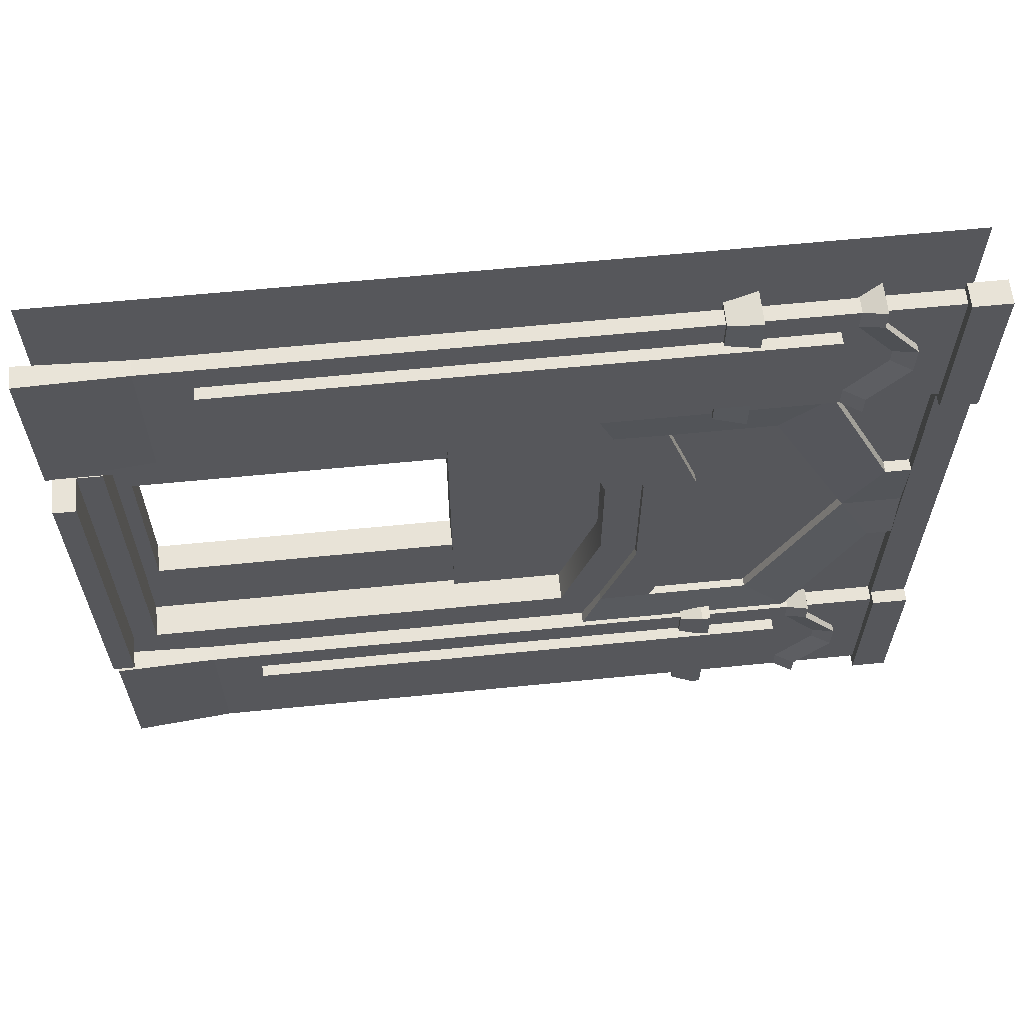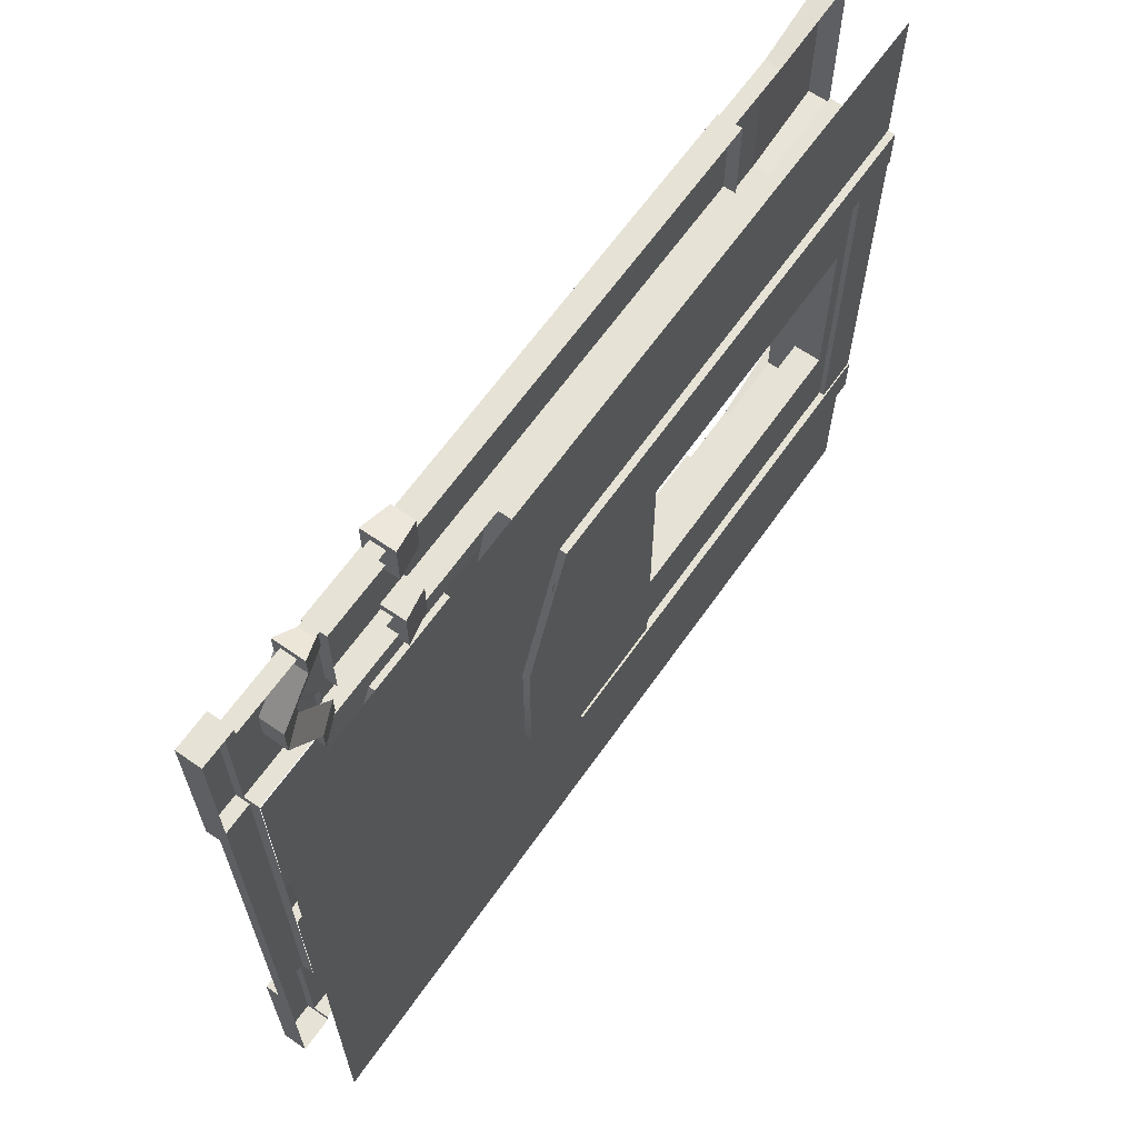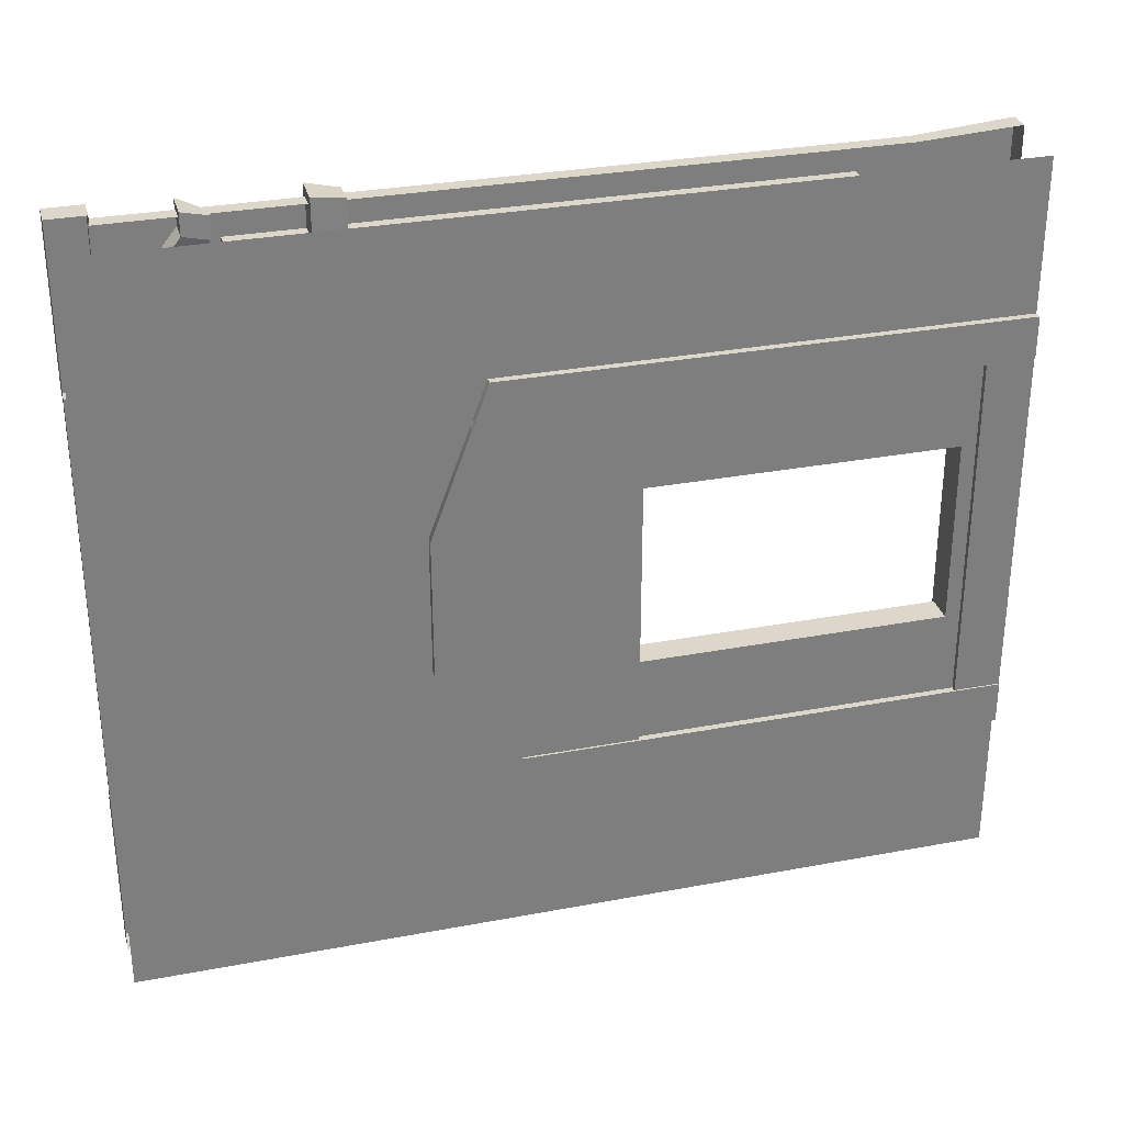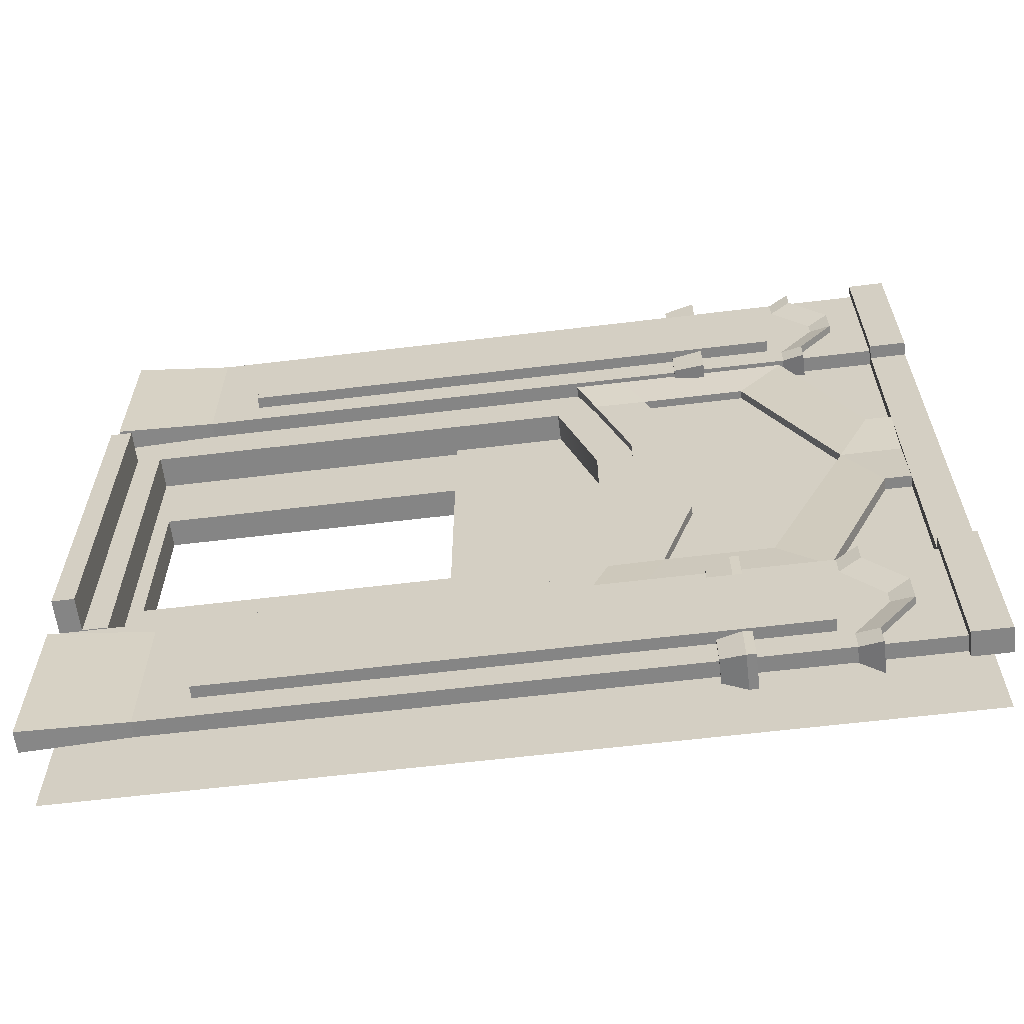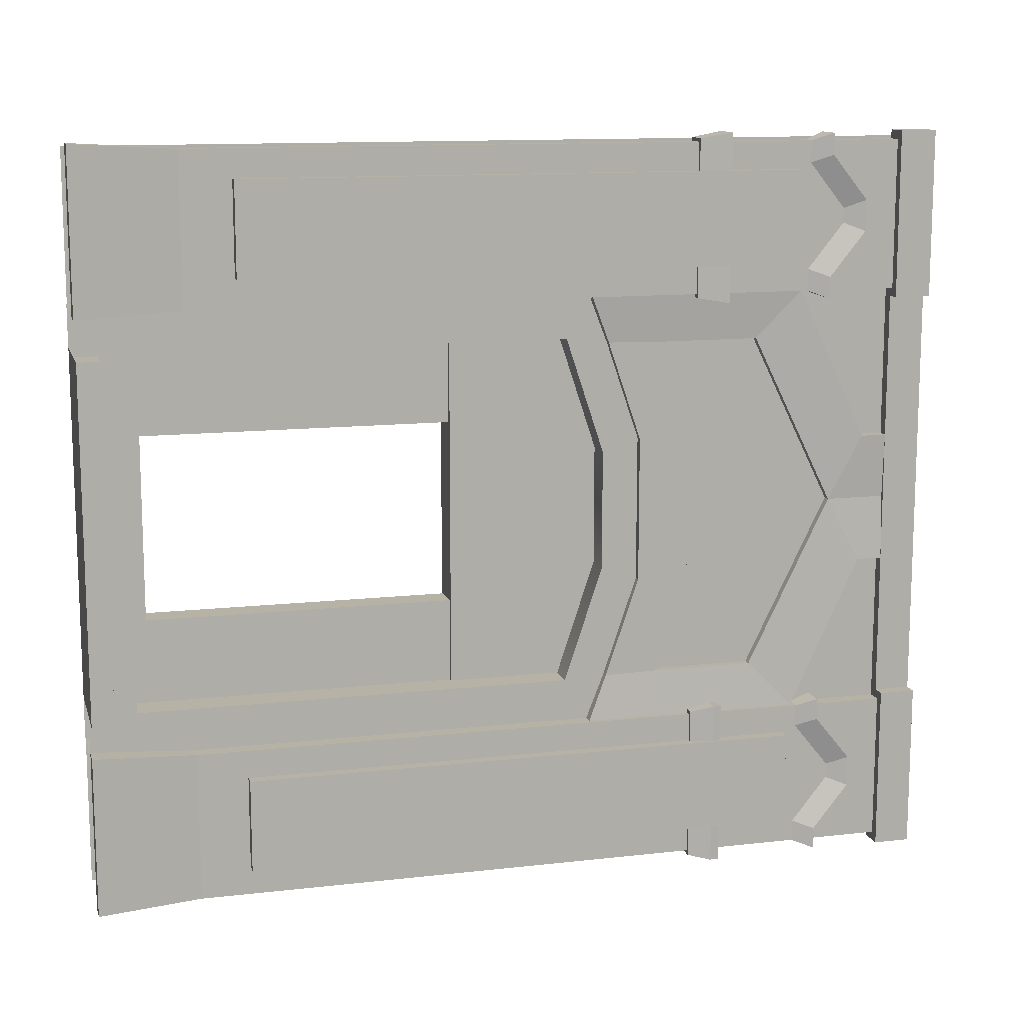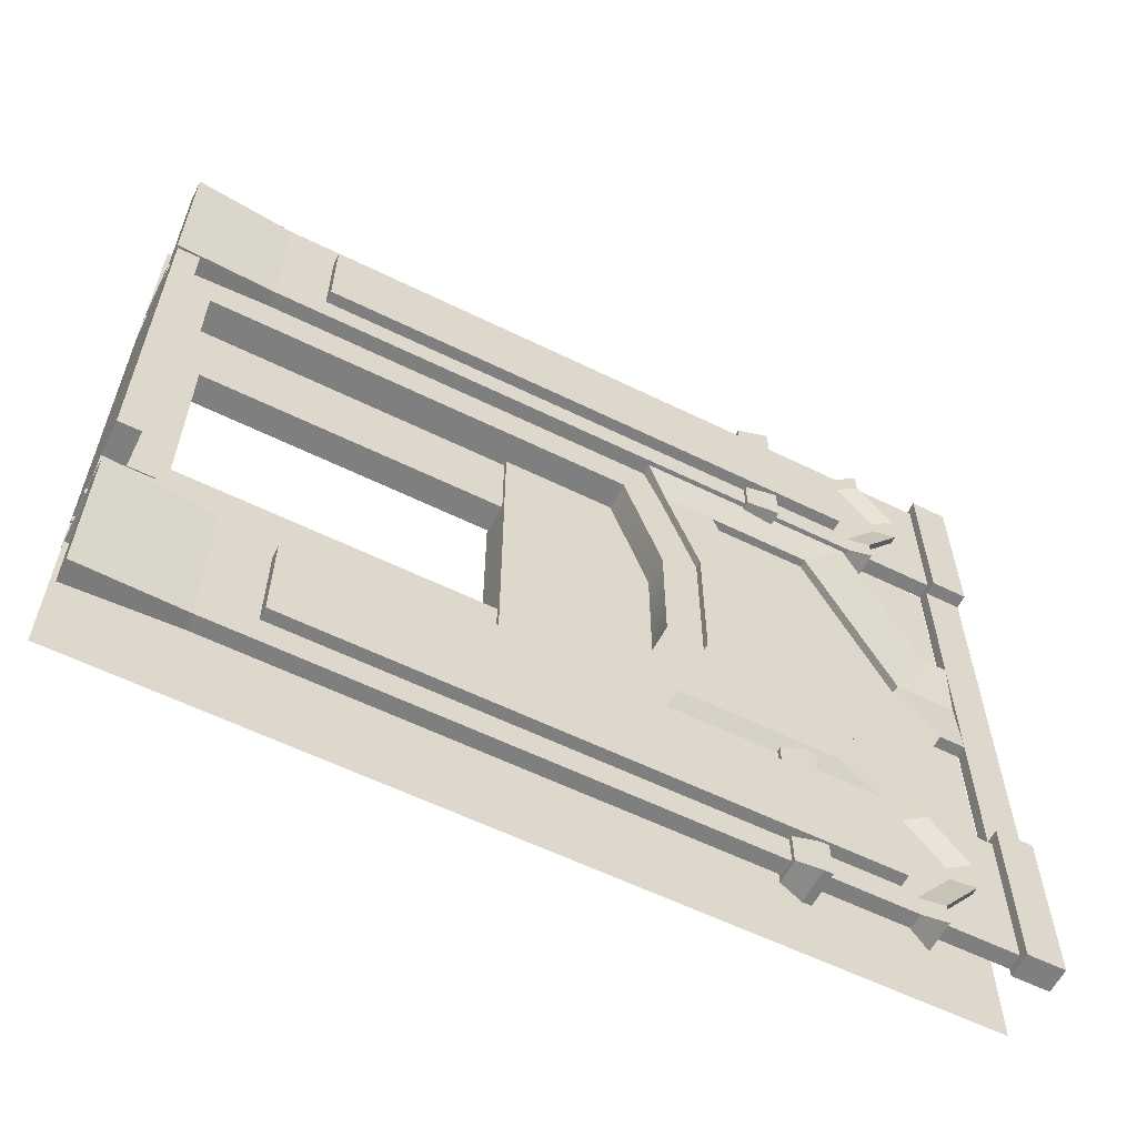
<metadata>
{"format":"obj","ext":"obj","renderer":"f3d","projection":"perspective","resolution":1024,"background":"white","views":[{"elev":62.0,"azim":84.2,"up":"+Z"},{"elev":63.9,"azim":-145.0,"up":"+Z"},{"elev":30.6,"azim":-105.2,"up":"+Z"},{"elev":-61.7,"azim":97.0,"up":"+Z"},{"elev":12.4,"azim":75.0,"up":"+Z"},{"elev":-59.7,"azim":63.3,"up":"+Z"}]}
</metadata>
<code>
g default
v -50.37 4e-06 -150.2
v -54.17 427.1 -150.2
v -54.17 427.1 -449.8
v -50.37 4e-06 -449.8
v -50.37 50 -225
v -50.37 50 -375
v -50.37 300 -449.8
v -50.37 300 -375
v -50.37 300 -225
v -50.37 300 -150.2
v -54.17 300 -449.8
v -54.17 300 -375
v -54.17 300 -225
v -54.17 300 -150.2
v -26.95 4e-06 -150.2
v -23.14 436.3 -150.2
v -23.14 436.3 -449.8
v -26.95 4e-06 -449.8
v -26.95 50 -225
v -26.95 50 -375
v -26.95 300 -449.8
v -26.95 300 -375
v -26.95 300 -225
v -26.95 300 -150.2
v -23.14 300 -449.8
v -23.14 300 -375
v -23.14 300 -225
v -23.14 300 -150.2
v -54.64 0 -156.6
v 28.98 0 -156.6
v 28.98 17.91 -156.6
v -54.64 0 -443.4
v 28.98 17.91 -443.4
v 28.98 0 -443.4
v 0.8069 17.91 -443.4
v 0.8069 17.91 -156.6
v -54.64 38.03 -156.6
v 0.8069 38.03 -156.6
v 0.8069 38.03 -443.4
v -54.64 38.03 -443.4
v -50 0 0
v -50 700 0
v -50 700 -600
v -50 0 -600
v -50 403.9 -139.4
v -50 0 -139.4
v -50 0 -461.4
v -50 403.9 -461.4
v -50 445.7 -300.4
v 0 0 -478
v 0 413.3 -478
v 0 392.2 -443.4
v 0 0 -443.4
v 0 0 -122
v 0 413.3 -122
v 0 392.2 -156.6
v 0 0 -156.6
v 0 458.7 -243.1
v 0 458.7 -356.9
v 0 423.6 -349
v 0 423.6 -251
v -55.91 -0 -478
v -55.91 413.3 -478
v -55.91 392.2 -443.4
v -55.91 -0 -443.4
v -55.91 0 -156.6
v -55.91 0 -122
v -55.91 392.2 -156.6
v -55.91 413.3 -122
v -55.91 458.7 -356.9
v -55.91 423.6 -349
v -55.91 458.7 -243.1
v -55.91 423.6 -251
v 8.966 411.1 -122
v 6.158 670.1 -300
v 8.966 590.7 -122
v 8.966 670.1 -246.6
v 8.966 649 -246.6
v 6.158 621.2 -300
v 6.158 552.9 -160.8
v 6.158 468.8 -160.8
v -0.6907 670.1 -122
v -0.6907 590.7 -122
v -0.6907 649 -246.6
v -0.6907 670.1 -246.6
v -0.6907 552.9 -160.8
v -0.6907 468.8 -160.8
v -0.6907 621.2 -300
v -2.827 425.9 -159.8
v -2.827 411.1 -122
v 6.158 453.4 -240.7
v 6.158 495.7 -240.7
v -0.6907 495.7 -240.5
v -2.827 453.3 -240.5
v -0.6907 670.1 -478
v -0.6907 590.7 -478
v -0.6907 649 -353.4
v -0.6907 670.1 -353.4
v -0.6907 552.9 -439.2
v -0.6907 468.8 -439.2
v -0.6907 495.7 -359.5
v 8.966 590.7 -478
v 8.966 649 -353.4
v 8.966 670.1 -353.4
v 6.158 552.9 -439.2
v 6.158 468.8 -439.2
v 6.158 453.4 -359.3
v -2.827 453.3 -359.5
v 6.158 495.7 -359.3
v -2.827 425.8 -440.2
v 8.966 411.1 -478
v -2.827 411.1 -478
v 8.966 451.8 -478
v 8.966 451.8 -122
v 6.158 425.9 -440.2
v 6.158 425.9 -159.9
v 17.67 -0 -604.9
v 17.67 -0 -473.1
v 0 0 -604.9
v 0 0 -473.1
v 12.8 82.93 -600
v 12.8 82.93 -478
v 0 82.93 -478
v 0 82.93 -600
v 0 700 -472.8
v 20.23 700 -470.9
v 0 700 -607.2
v 20.23 700 -607.2
v 0 670.1 -478
v 12.8 670.1 -478
v 12.8 670.1 -600
v 0 670.1 -600
v 20.23 670.1 -470.9
v 20.23 670.1 -607.2
v 0 670.1 -607.2
v 17.67 -0 4.867
v 17.67 -0 -126.9
v 0 0 4.867
v 0 0 -126.9
v 12.8 82.93 0
v 12.8 82.93 -122
v 0 82.93 -122
v 0 82.93 0
v 0 700 -127.2
v 20.23 700 -129.1
v 0 700 7.199
v 20.23 700 7.199
v 0 670.1 -122
v 12.8 670.1 -122
v 12.8 670.1 0
v 0 670.1 0
v 20.23 670.1 -129.1
v 20.23 670.1 7.199
v 0 670.1 7.199
v 8.966 700 -129.1
v 8.966 670.1 -129.1
v 8.966 670.1 -470.9
v 8.966 700 -470.9
v -8.424 516.6 -470.5
v 20.58 516.6 -470.5
v -8.218 523.7 -470.7
v 20.37 523.7 -470.7
v -8.218 523.7 -607.3
v 20.37 523.7 -607.3
v -8.424 516.6 -607.5
v 20.58 516.6 -607.5
v -8.218 523.7 -508.5
v 20.37 523.7 -508.5
v 20.68 516.8 -508.7
v -8.527 516.8 -508.7
v -8.218 523.7 -569.5
v 20.37 523.7 -569.5
v 20.68 516.8 -569.3
v -8.527 516.8 -569.3
v -3.818 497.9 -602.9
v 15.97 497.9 -602.9
v 15.97 497.9 -569.5
v -3.818 497.9 -569.5
v 15.97 497.9 -508.5
v -3.818 497.9 -508.5
v 15.97 497.9 -475.1
v -3.818 497.9 -475.1
v 2.469 123.3 -500.8
v 22.53 123.3 -500.8
v 2.469 582.6 -500.8
v 22.53 582.6 -500.8
v 2.469 582.6 -576.8
v 22.53 582.6 -576.8
v 2.469 123.3 -576.8
v 22.53 123.3 -576.8
v -7.066 611.6 -471.9
v 19.22 611.6 -471.9
v -7.066 611.6 -606.3
v 19.22 611.6 -606.3
v -7.066 611.6 -489.6
v 19.22 611.6 -489.6
v -7.066 611.6 -588.6
v 19.22 611.6 -588.6
v -7.066 641.5 -526.5
v 19.22 641.5 -526.5
v -7.066 641.5 -551.7
v 19.22 641.5 -551.7
v 0.8343 590.4 -598.7
v 11.32 590.4 -598.7
v 11.32 590.4 -580.8
v 0.8343 590.4 -580.8
v 11.32 590.4 -497.4
v 0.8343 590.4 -497.4
v 11.32 590.4 -479.5
v 0.8343 590.4 -479.5
v 11.32 620.3 -543.6
v 0.8343 620.3 -543.6
v 11.32 620.3 -534.6
v 0.8343 620.3 -534.6
v -8.218 523.7 7.33
v 20.37 523.7 7.33
v -8.218 523.7 -129.3
v 20.37 523.7 -129.3
v -8.218 523.7 -30.55
v 20.37 523.7 -30.55
v -8.218 523.7 -91.47
v 20.37 523.7 -91.47
v -3.818 497.9 -124.9
v 15.97 497.9 -124.9
v 15.97 497.9 -91.47
v -3.818 497.9 -91.47
v 15.97 497.9 -30.55
v -3.818 497.9 -30.55
v 15.97 497.9 2.93
v -3.818 497.9 2.93
v 2.469 123.3 -22.84
v 22.53 123.3 -22.84
v 2.469 582.6 -22.84
v 22.53 582.6 -22.84
v 2.469 582.6 -98.8
v 22.53 582.6 -98.8
v 2.469 123.3 -98.8
v 22.53 123.3 -98.8
v -7.066 611.6 6.046
v 19.22 611.6 6.046
v -7.066 611.6 -128.3
v 19.22 611.6 -128.3
v -7.066 611.6 -11.64
v 19.22 611.6 -11.64
v -7.066 611.6 -110.6
v 19.22 611.6 -110.6
v -7.066 641.5 -48.52
v 19.22 641.5 -48.52
v -7.066 641.5 -73.75
v 19.22 641.5 -73.75
v 0.8343 590.4 -120.7
v 11.32 590.4 -120.7
v 11.32 590.4 -102.8
v 0.8343 590.4 -102.8
v 11.32 590.4 -19.43
v 0.8343 590.4 -19.43
v 11.32 590.4 -1.556
v 0.8343 590.4 -1.556
v 11.32 620.3 -65.66
v 0.8343 620.3 -65.66
v 11.32 620.3 -56.62
v 0.8343 620.3 -56.62
g BuildingB_Doorway_Large_VarA_LOD1 BuildingB_Doorway_Large_VarA_mdl
f 7 4 6 8
f 1 10 9 5
f 5 6 4 1
f 11 7 8 12
f 12 8 9 13
f 10 14 13 9
f 3 11 12
f 2 3 12 13
f 14 2 13
f 21 22 20 18
f 15 19 23 24
f 19 15 18 20
f 25 26 22 21
f 26 27 23 22
f 24 23 27 28
f 17 26 25
f 16 27 26 17
f 28 27 16
f 5 9 23 19
f 8 6 20 22
f 9 8 22 23
f 36 29 30 31
f 35 36 31 33
f 32 35 33 34
f 29 32 34 30
f 30 34 33 31
f 37 38 39 40
f 29 36 38 37
f 36 35 39 38
f 35 32 40 39
f 32 29 37 40
f 45 46 41 42
f 44 47 48 43
f 42 49 45
f 43 48 49 42
f 62 65 64 63
f 67 69 68 66
f 64 71 70 63
f 71 73 72 70
f 73 68 69 72
f 50 51 52 53
f 54 57 56 55
f 52 51 59 60
f 60 59 58 61
f 61 58 55 56
f 50 62 63 51
f 52 64 65 53
f 57 66 68 56
f 55 69 67 54
f 64 52 60 71
f 63 70 59 51
f 71 60 61 73
f 70 72 58 59
f 73 61 56 68
f 72 69 55 58
f 82 83 84 85
f 88 86 87 93
f 88 93 101
f 84 83 76 78
f 77 85 84 78
f 87 86 80 81
f 80 86 88 79
f 89 94 91 116
f 116 91 92 81
f 81 92 93 87
f 74 116 81 114
f 75 77 78 79
f 78 76 80 79
f 76 114 81 80
f 74 90 89 116
f 95 98 97 96
f 103 102 96 97
f 98 104 103 97
f 99 100 106 105
f 88 99 105 79
f 107 115 106 109
f 91 107 109 92
f 109 106 100 101
f 92 109 101 93
f 94 108 107 91
f 108 110 115 107
f 88 101 100 99
f 104 75 79 103
f 103 79 105 102
f 102 105 106 113
f 115 110 112 111
f 115 111 113 106
f 120 119 117 118
f 121 117 119 124
f 158 127 125
f 120 118 122 123
f 117 121 122 118
f 129 123 122 130
f 131 121 124 132
f 121 131 130 122
f 134 128 126 133
f 157 129 130 133
f 131 134 133 130
f 131 132 135 134
f 146 155 144
f 137 141 140 136
f 148 149 141 142
f 141 149 150 140
f 152 145 147 153
f 149 148 156 152
f 149 152 153 150
f 150 151 143 140
f 154 151 150 153
f 146 154 153 147
f 145 155 146 147
f 152 156 155 145
f 139 142 141 137
f 138 139 137 136
f 140 143 138 136
f 133 126 158 157
f 128 127 158 126
f 135 127 128 134
f 129 157 156 148
f 157 158 155 156
f 158 125 144 155
f 159 160 162 161
f 171 172 164 163
f 163 164 166 165
f 175 176 177 178
f 172 173 166 164
f 165 174 171 163
f 161 162 168 167
f 160 169 168 162
f 180 179 181 182
f 167 170 159 161
f 168 169 170 167
f 172 171 174 173
f 165 166 176 175
f 166 173 177 176
f 173 174 178 177
f 174 165 175 178
f 170 169 179 180
f 169 160 181 179
f 160 159 182 181
f 159 170 180 182
f 183 184 186 185
f 185 186 188 187
f 187 188 190 189
f 189 190 184 183
f 184 190 188 186
f 197 198 194 193
f 191 192 196 195
f 201 202 198 197
f 195 196 200 199
f 199 200 202 201
f 197 193 203 206
f 192 191 210 209
f 191 195 208 210
f 201 197 206 212
f 195 199 214 208
f 199 201 212 214
f 194 204 203 193
f 198 205 204 194
f 192 209 207 196
f 202 211 205 198
f 196 207 213 200
f 200 213 211 202
f 216 215 230 229
f 221 222 218 217
f 223 224 225 226
f 221 217 223 226
f 215 216 220 219
f 228 227 229 230
f 215 219 228 230
f 219 220 227 228
f 218 224 223 217
f 222 225 224 218
f 221 226 225 222
f 216 229 227 220
f 231 232 234 233
f 233 234 236 235
f 235 236 238 237
f 237 238 232 231
f 232 238 236 234
f 245 246 242 241
f 239 240 244 243
f 249 250 246 245
f 243 244 248 247
f 247 248 250 249
f 245 241 251 254
f 240 239 258 257
f 239 243 256 258
f 249 245 254 260
f 243 247 262 256
f 247 249 260 262
f 242 252 251 241
f 246 253 252 242
f 240 257 255 244
f 250 259 253 246
f 244 255 261 248
f 248 261 259 250
f 6 5 19 20

</code>
